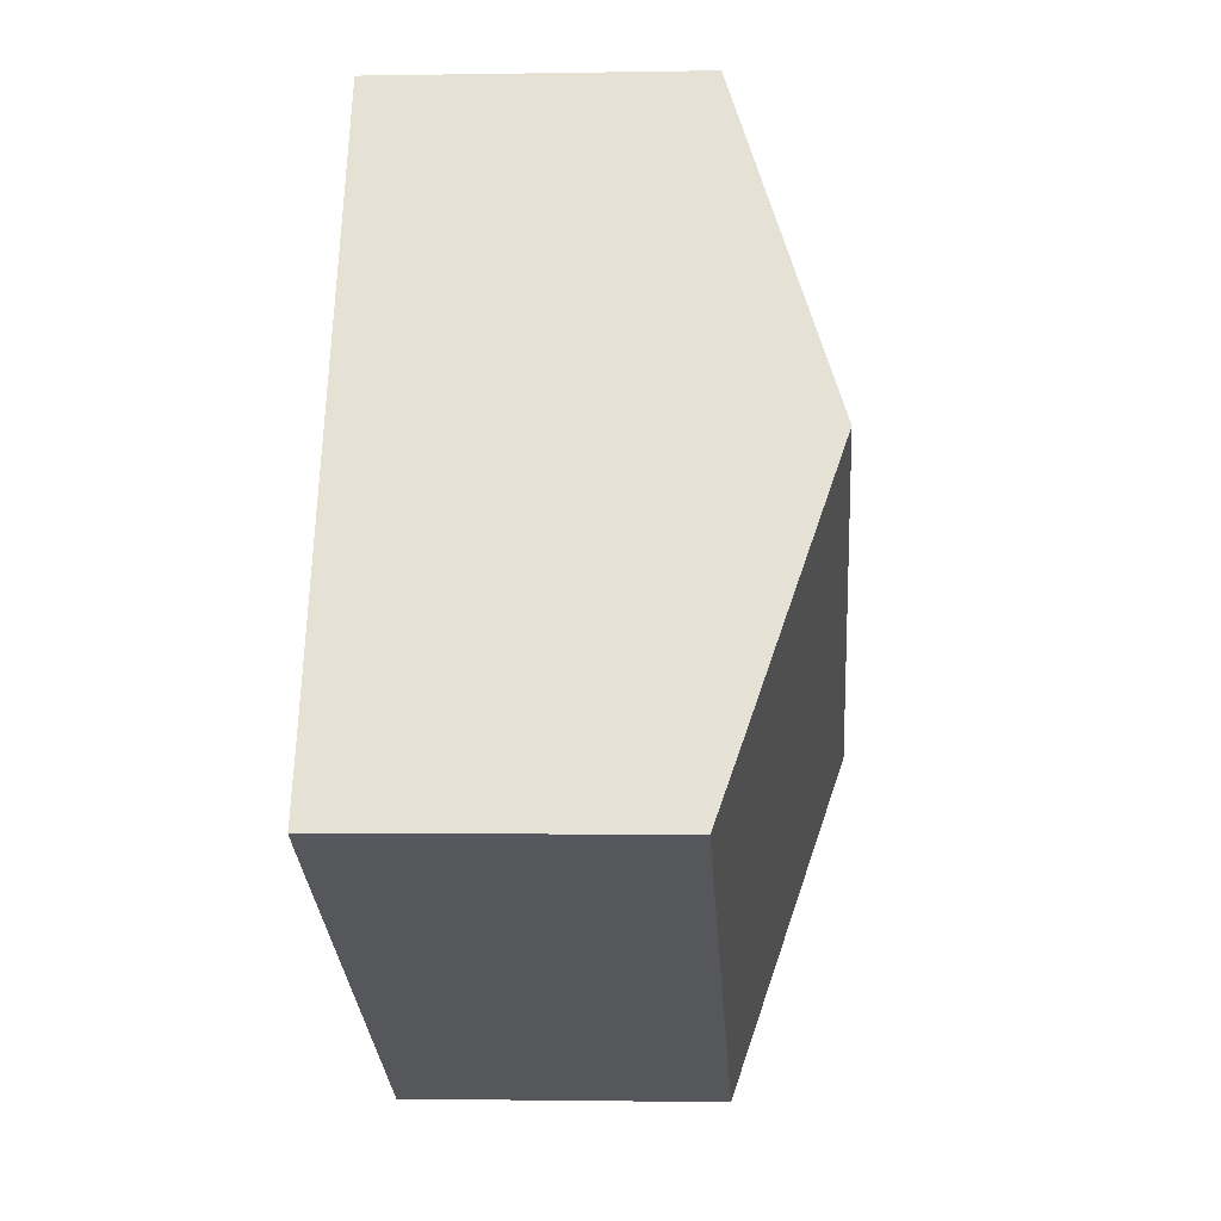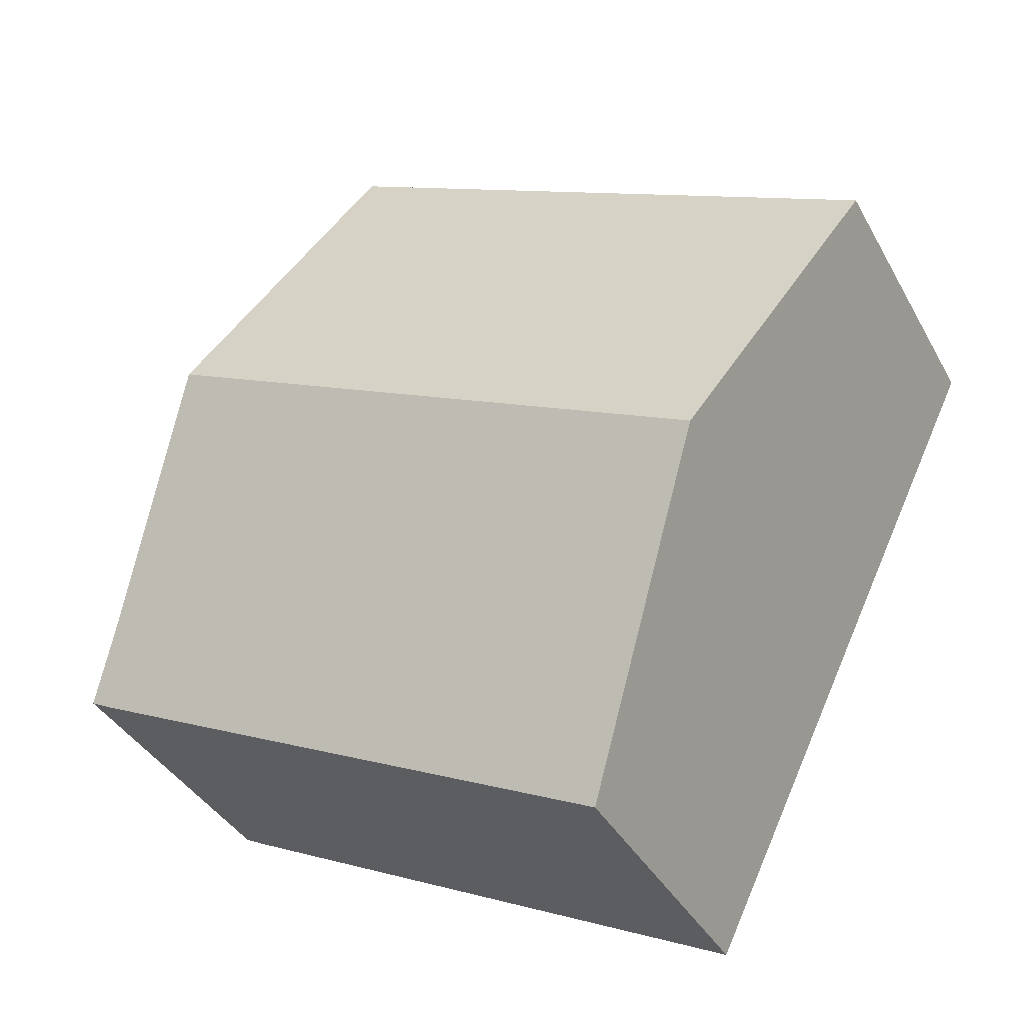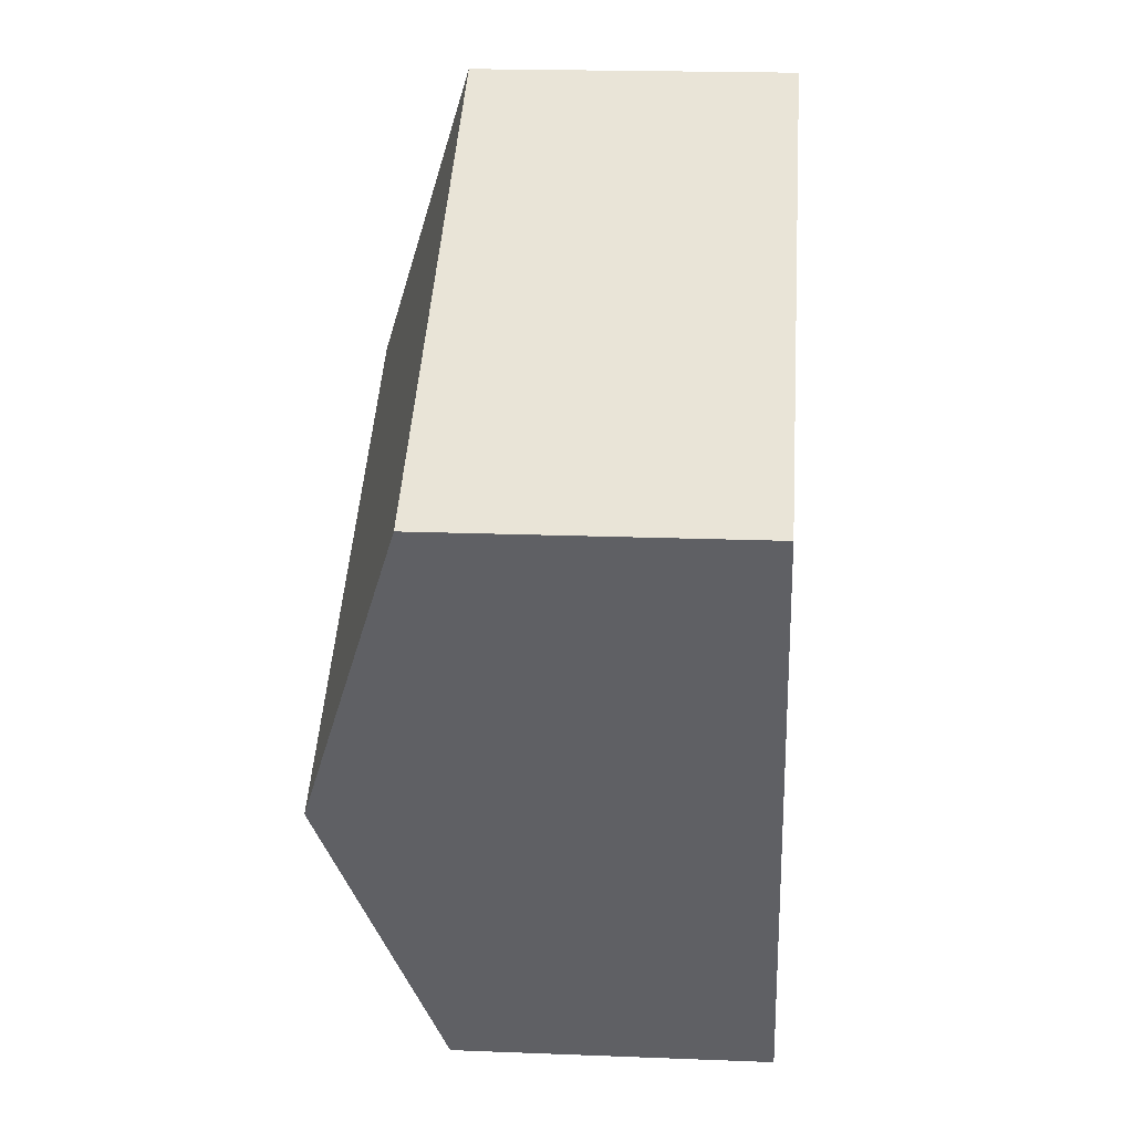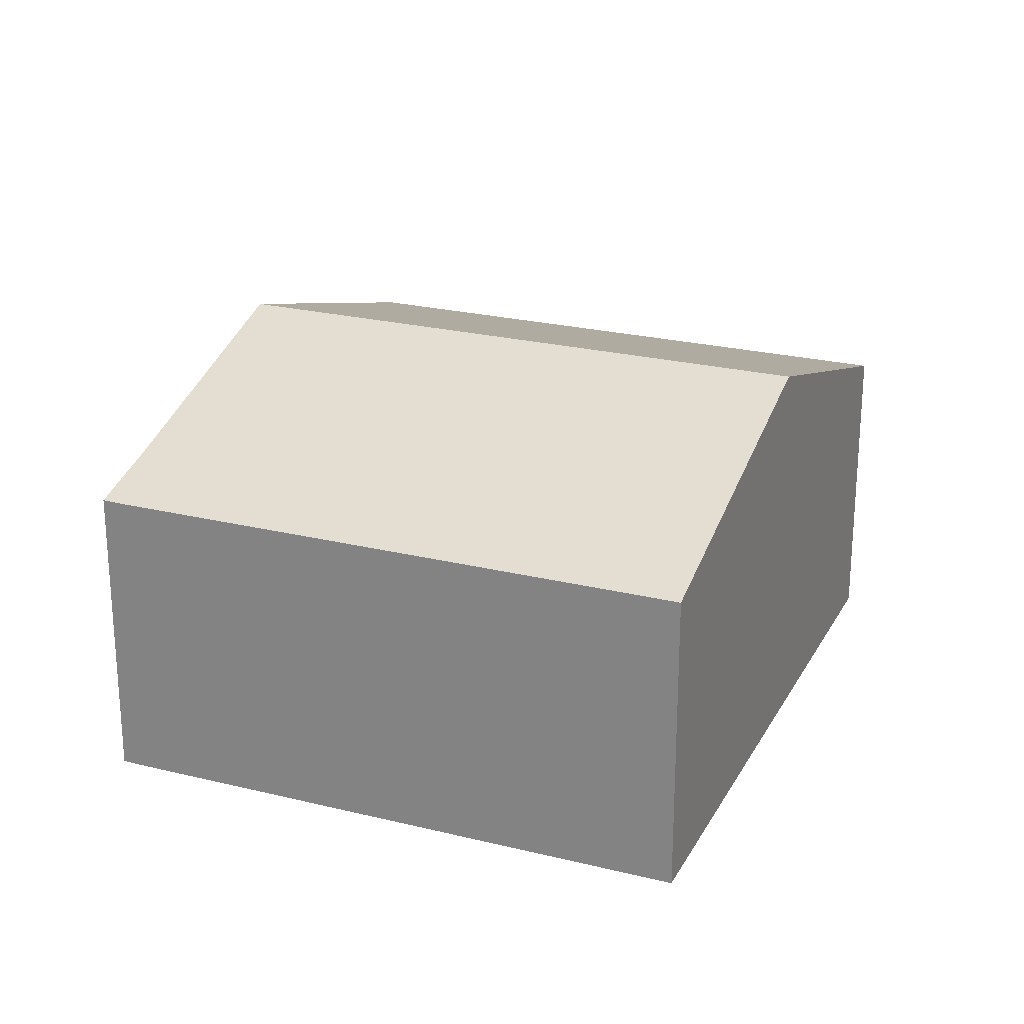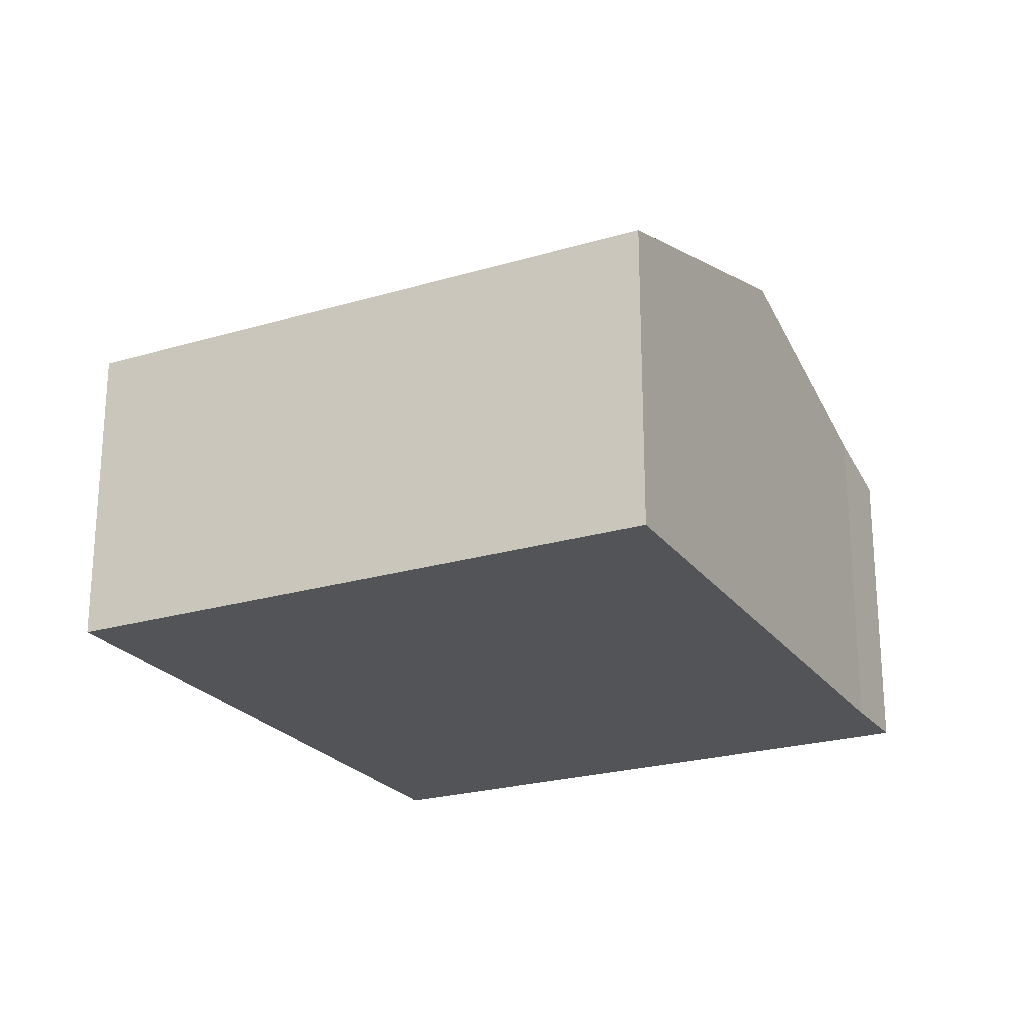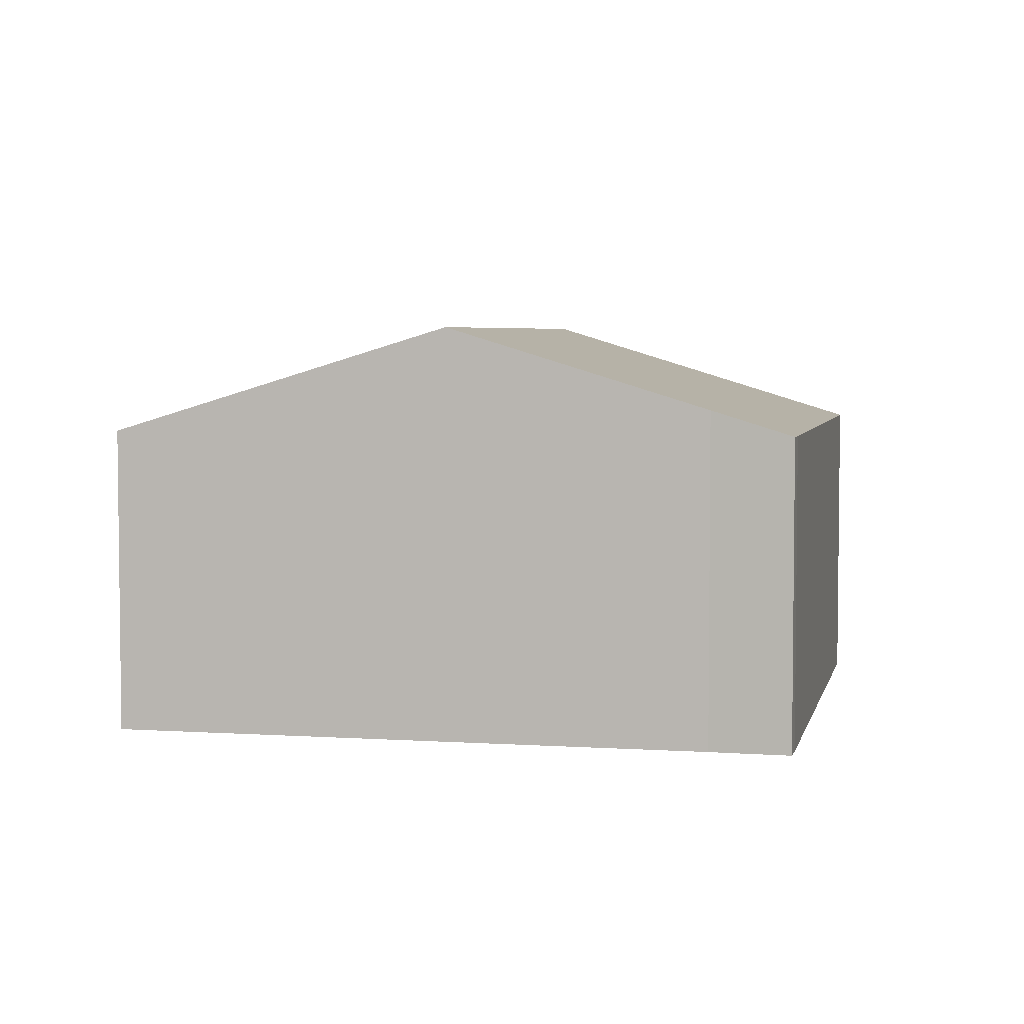
<metadata>
{"format":"obj","ext":"obj","renderer":"f3d","projection":"perspective","resolution":1024,"background":"white","views":[{"elev":-1.6,"azim":93.9,"up":"+Z"},{"elev":-37.9,"azim":-154.0,"up":"+Z"},{"elev":19.2,"azim":-85.7,"up":"+Z"},{"elev":23.9,"azim":176.6,"up":"+Y"},{"elev":-23.4,"azim":1.0,"up":"+Y"},{"elev":4.5,"azim":76.4,"up":"+Y"}]}
</metadata>
<code>
v  16.17 6.532 -5.439
v  2.941 8.103 -6.096
v  13.93 8.103 -0.795
v  5.881 6.041 -12.19
v  16.9 6.045 -6.86
v  16.5 6.041 -7.068
v  0 6.041 3.699e-16
v  10.99 6.041 5.301
v  10.99 -3.246e-16 5.301
v  13.93 4.868e-17 -0.795
v  16.17 3.33e-16 -5.439
v  16.9 4.201e-16 -6.86
v  16.5 4.328e-16 -7.068
v  5.881 7.465e-16 -12.19
v  2.941 3.733e-16 -6.096
v  0 0 0
g defaultobject
f 1 2 3
f 2 1 4
f 4 1 5
f 4 5 6
f 7 3 2
f 3 7 8
f 9 3 8
f 3 9 1
f 1 9 10
f 1 10 11
f 11 5 1
f 5 11 12
f 12 6 5
f 6 12 13
f 13 4 6
f 4 13 14
f 14 2 4
f 2 14 7
f 7 14 15
f 7 15 16
f 16 8 7
f 8 16 9
f 16 10 9
f 10 16 11
f 11 16 13
f 13 16 15
f 13 15 14
f 13 12 11

</code>
